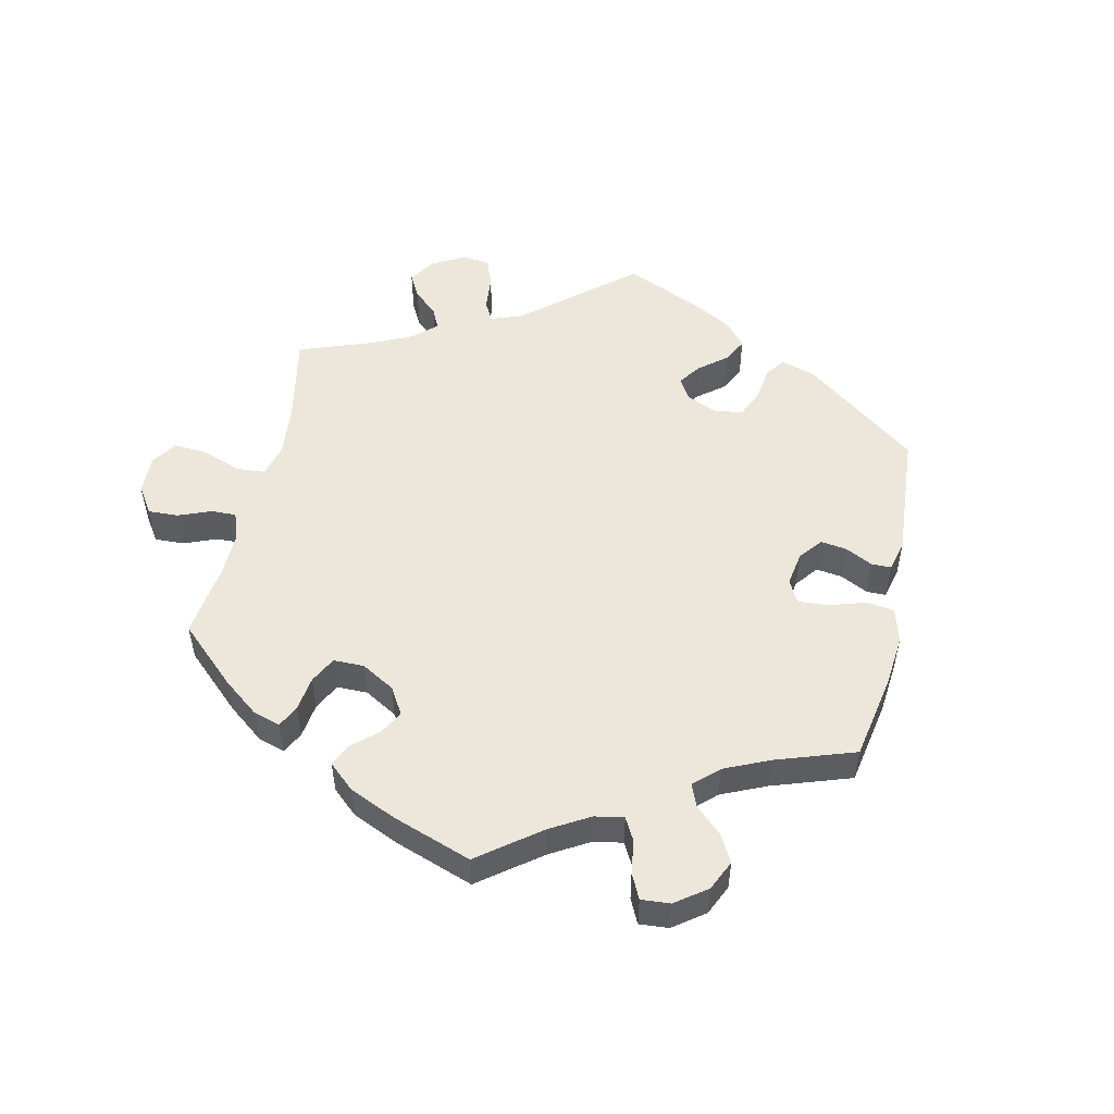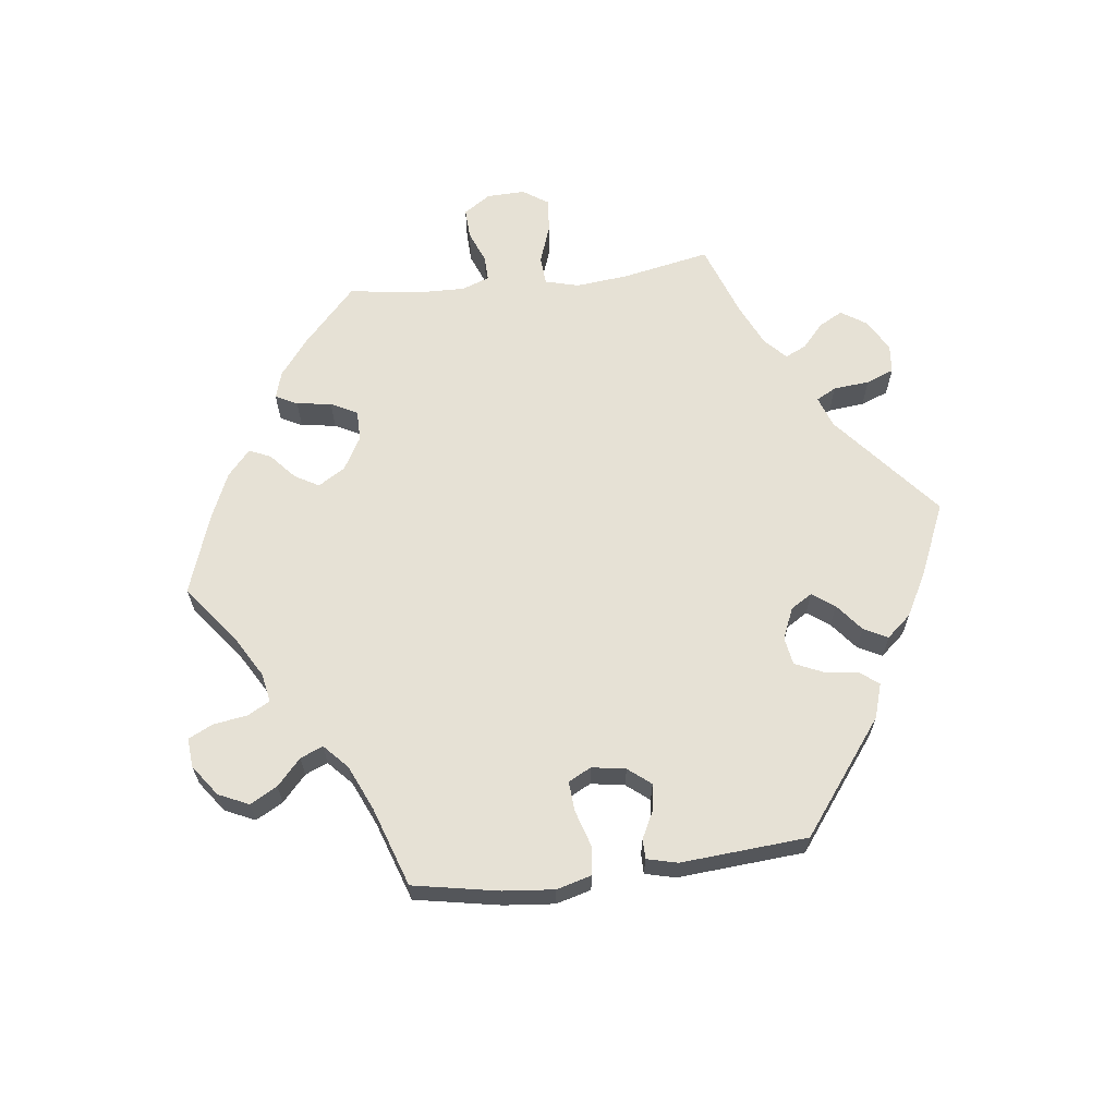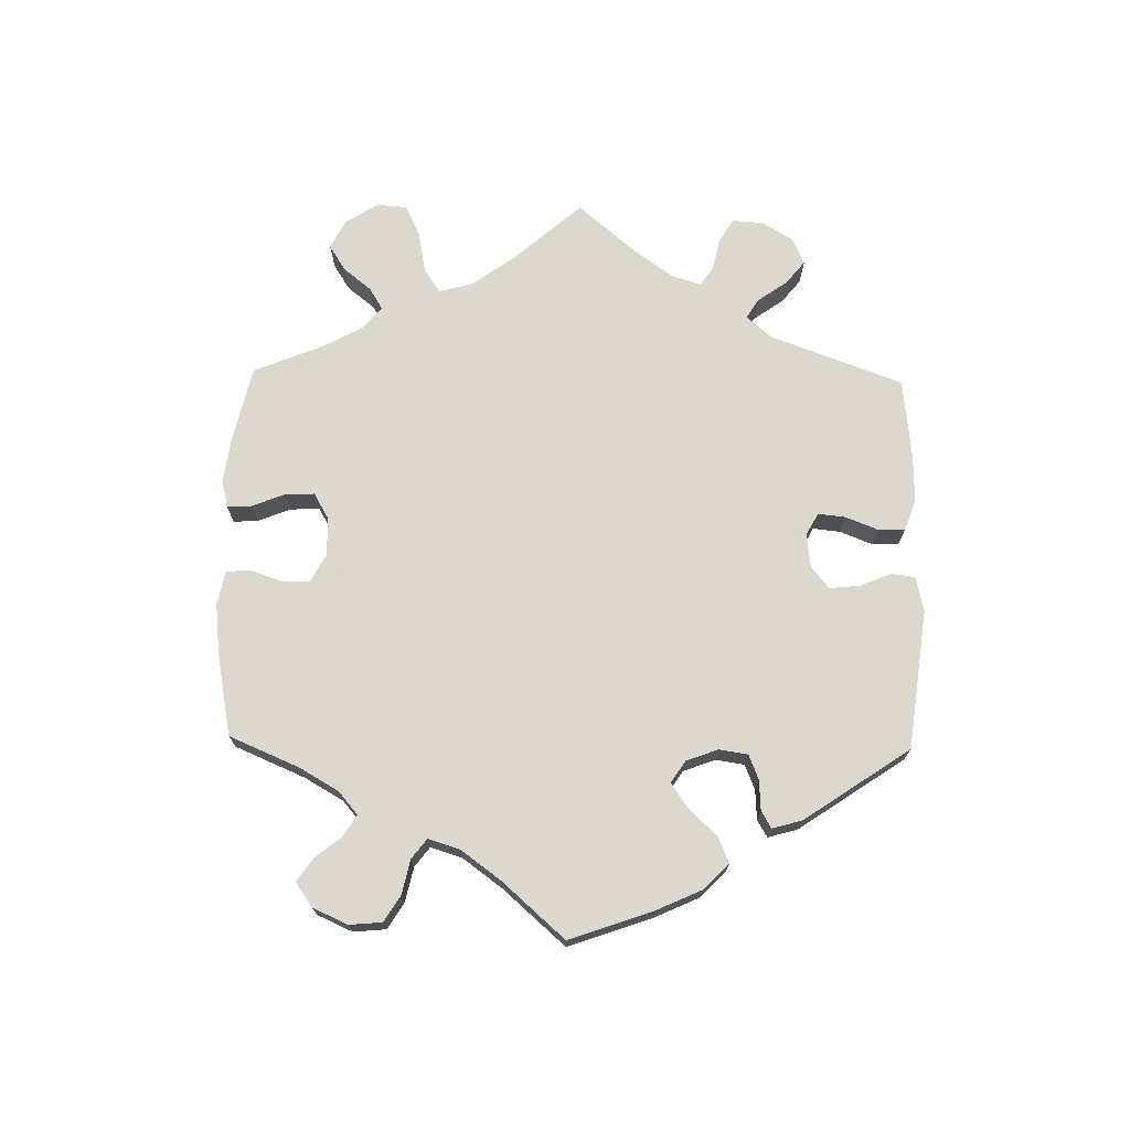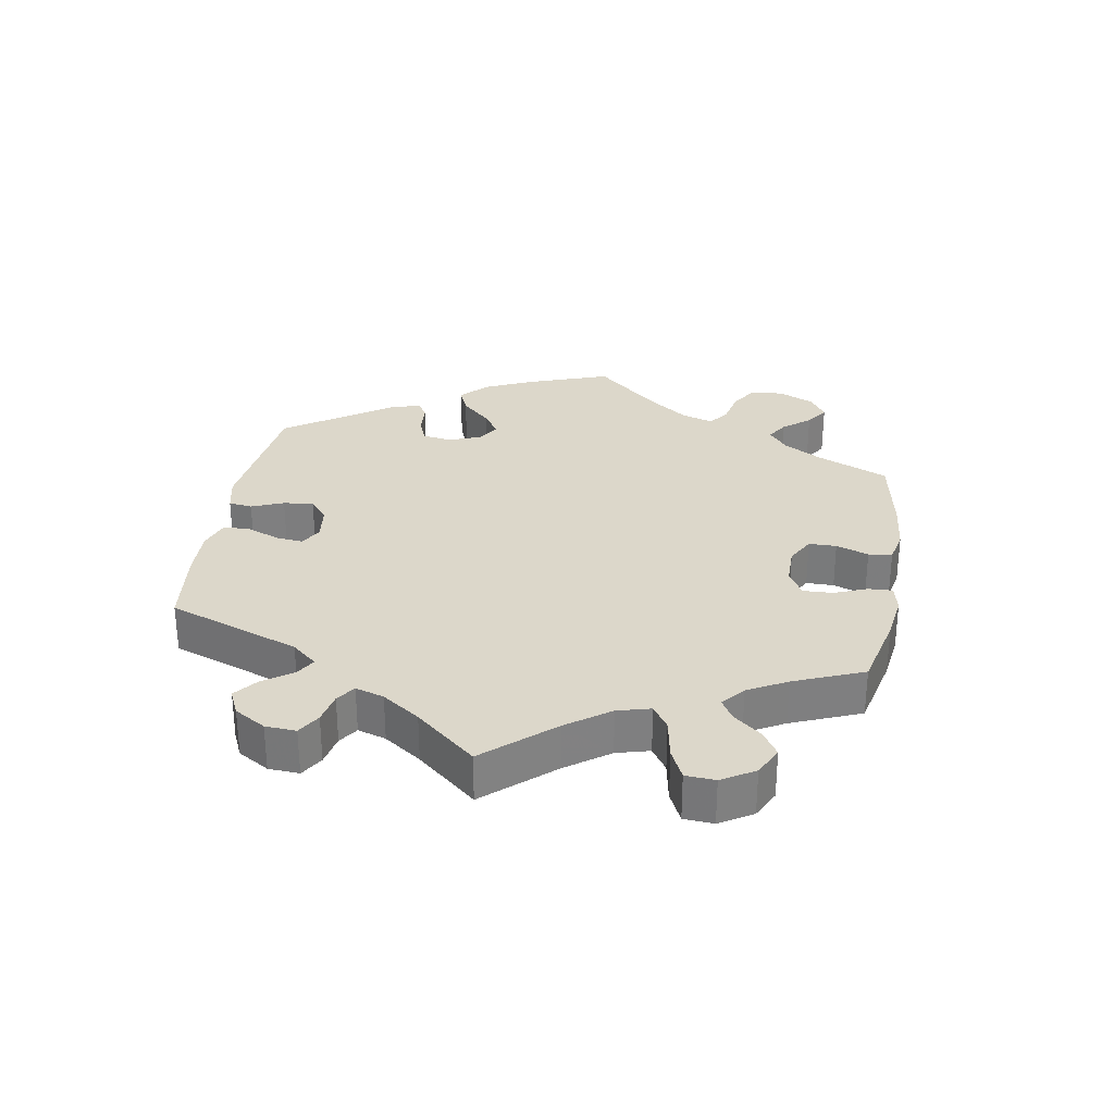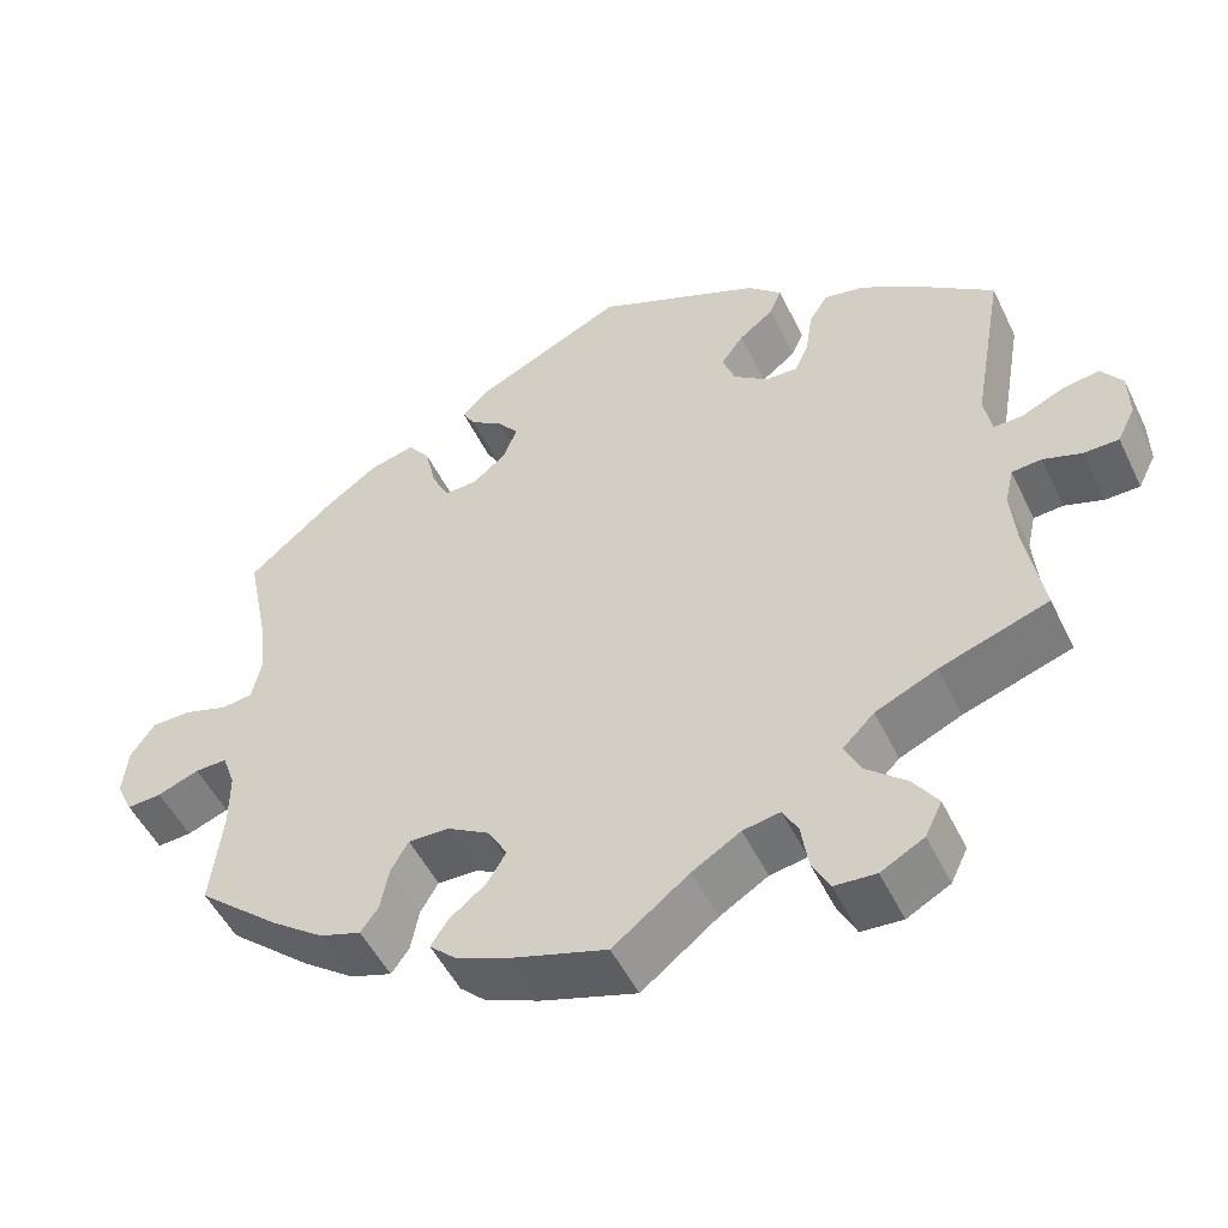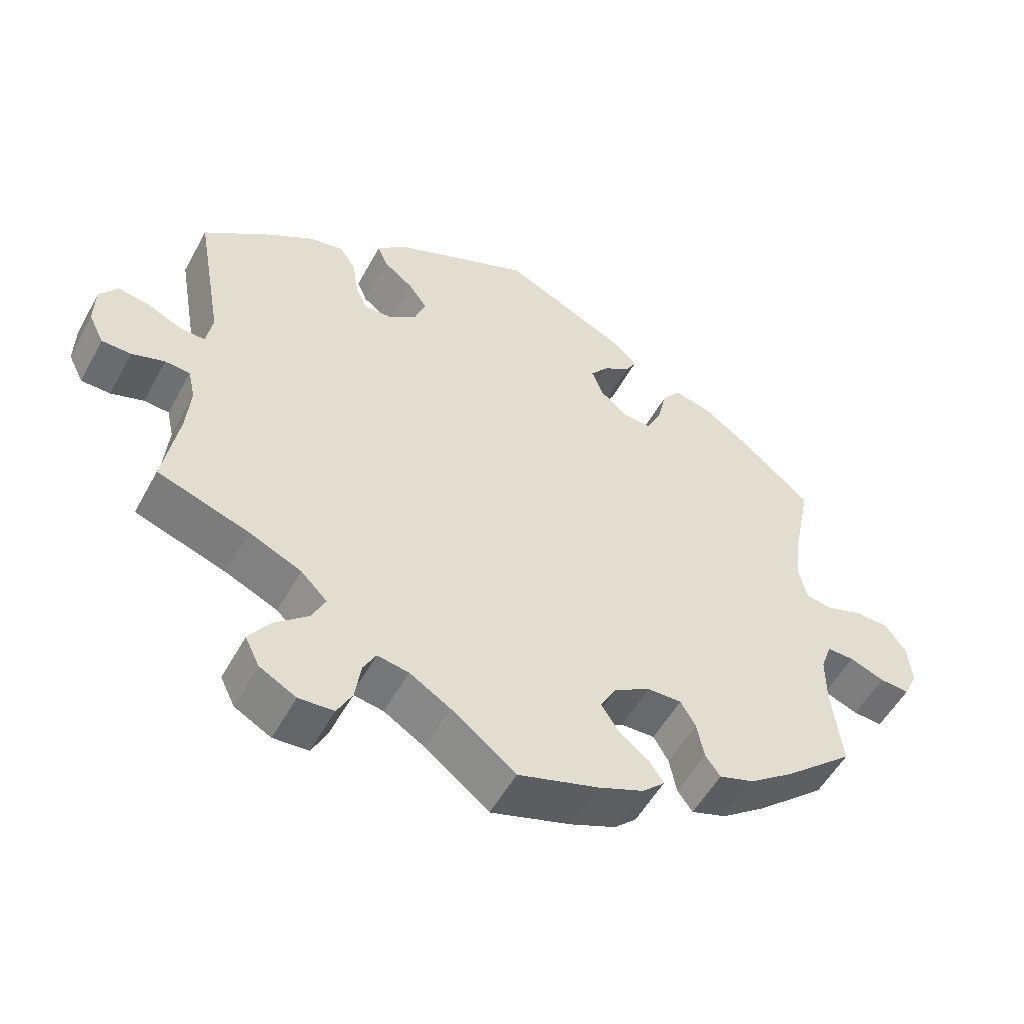
<metadata>
{"format":"obj","ext":"obj","renderer":"f3d","projection":"perspective","resolution":1024,"background":"white","views":[{"elev":52.4,"azim":-107.6,"up":"+Y"},{"elev":64.3,"azim":-37.1,"up":"+Y"},{"elev":72.4,"azim":-58.9,"up":"+Y"},{"elev":30.5,"azim":129.6,"up":"+Y"},{"elev":-50.5,"azim":25.2,"up":"+Z"},{"elev":-53.2,"azim":151.9,"up":"+Z"}]}
</metadata>
<code>
v 0.195 0.07 0.495
v 0.235 0.07 0.458
v 0.221 0.07 0.425
v 0.18 0.07 0.393
v 0.153 0.07 0.356
v 0.168 0.07 0.316
v 0.209 0.07 0.285
v 0.247 0.07 0.284
v 0.264 0.07 0.322
v 0.272 0.07 0.375
v 0.294 0.07 0.409
v 0.342 0.07 0.4
v 0.404 0.07 0.362
v 0.501 0.07 0.29
v 0.464 0.07 0.08
v 0.473 0.07 0.031
v 0.507 0.07 0.032
v 0.557 0.07 0.055
v 0.601 0.07 0.062
v 0.626 0.07 0.027
v 0.627 0.07 -0.028
v 0.606 0.07 -0.07
v 0.565 0.07 -0.071
v 0.519 0.07 -0.056
v 0.484 0.07 -0.059
v 0.474 0.07 -0.103
v 0.48 0.07 -0.172
v 0.501 0.07 -0.289
v 0.373 0.07 -0.333
v 0.3 0.07 -0.366
v 0.263 0.07 -0.403
v 0.282 0.07 -0.442
v 0.33 0.07 -0.483
v 0.359 0.07 -0.525
v 0.339 0.07 -0.566
v 0.288 0.07 -0.594
v 0.239 0.07 -0.591
v 0.218 0.07 -0.551
v 0.21 0.07 -0.498
v 0.192 0.07 -0.465
v 0.148 0.07 -0.473
v 0.091 0.07 -0.508
v 0.001 0.07 -0.578
v -0.111 0.07 -0.544
v -0.175 0.07 -0.518
v -0.206 0.07 -0.489
v -0.186 0.07 -0.458
v -0.144 0.07 -0.425
v -0.12 0.07 -0.387
v -0.143 0.07 -0.347
v -0.193 0.07 -0.318
v -0.241 0.07 -0.317
v -0.262 0.07 -0.353
v -0.272 0.07 -0.404
v -0.293 0.07 -0.433
v -0.342 0.07 -0.417
v -0.404 0.07 -0.372
v -0.501 0.07 -0.289
v -0.487 0.07 -0.174
v -0.487 0.07 -0.106
v -0.502 0.07 -0.064
v -0.54 0.07 -0.065
v -0.589 0.07 -0.084
v -0.63 0.07 -0.087
v -0.649 0.07 -0.047
v -0.643 0.07 0.011
v -0.614 0.07 0.052
v -0.567 0.07 0.053
v -0.516 0.07 0.037
v -0.479 0.07 0.042
v -0.468 0.07 0.091
v -0.476 0.07 0.165
v -0.501 0.07 0.289
v -0.401 0.07 0.375
v -0.338 0.07 0.42
v -0.285 0.07 0.434
v -0.259 0.07 0.4
v -0.246 0.07 0.343
v -0.226 0.07 0.302
v -0.187 0.07 0.304
v -0.147 0.07 0.337
v -0.131 0.07 0.378
v -0.156 0.07 0.41
v -0.194 0.07 0.435
v -0.209 0.07 0.461
v -0.175 0.07 0.494
v -0.001 0.07 0.578
v 0.195 0 0.495
v 0.235 0 0.458
v 0.221 0 0.425
v 0.18 0 0.393
v 0.153 0 0.356
v 0.168 0 0.316
v 0.209 0 0.285
v 0.247 0 0.284
v 0.264 0 0.322
v 0.272 0 0.375
v 0.294 0 0.409
v 0.342 0 0.4
v 0.404 0 0.362
v 0.501 0 0.29
v 0.464 0 0.08
v 0.473 0 0.031
v 0.507 0 0.032
v 0.557 0 0.055
v 0.601 0 0.062
v 0.626 0 0.027
v 0.627 0 -0.028
v 0.606 0 -0.07
v 0.565 0 -0.071
v 0.519 0 -0.056
v 0.484 0 -0.059
v 0.474 0 -0.103
v 0.48 0 -0.172
v 0.501 0 -0.289
v 0.373 0 -0.333
v 0.3 0 -0.366
v 0.263 0 -0.403
v 0.282 0 -0.442
v 0.33 0 -0.483
v 0.359 0 -0.525
v 0.339 0 -0.566
v 0.288 0 -0.594
v 0.239 0 -0.591
v 0.218 0 -0.551
v 0.21 0 -0.498
v 0.192 0 -0.465
v 0.148 0 -0.473
v 0.091 0 -0.508
v 0.001 0 -0.578
v -0.111 0 -0.544
v -0.175 0 -0.518
v -0.206 0 -0.489
v -0.186 0 -0.458
v -0.144 0 -0.425
v -0.12 0 -0.387
v -0.143 0 -0.347
v -0.193 0 -0.318
v -0.241 0 -0.317
v -0.262 0 -0.353
v -0.272 0 -0.404
v -0.293 0 -0.433
v -0.342 0 -0.417
v -0.404 0 -0.372
v -0.501 0 -0.289
v -0.487 0 -0.174
v -0.487 0 -0.106
v -0.502 0 -0.064
v -0.54 0 -0.065
v -0.589 0 -0.084
v -0.63 0 -0.087
v -0.649 0 -0.047
v -0.643 0 0.011
v -0.614 0 0.052
v -0.567 0 0.053
v -0.516 0 0.037
v -0.479 0 0.042
v -0.468 0 0.091
v -0.476 0 0.165
v -0.501 0 0.289
v -0.401 0 0.375
v -0.338 0 0.42
v -0.285 0 0.434
v -0.259 0 0.4
v -0.246 0 0.343
v -0.226 0 0.302
v -0.187 0 0.304
v -0.147 0 0.337
v -0.131 0 0.378
v -0.156 0 0.41
v -0.194 0 0.435
v -0.209 0 0.461
v -0.175 0 0.494
v -0.001 0 0.578
f 83 84 85 86
f 82 83 86 87
f 81 82 87 1
f 75 76 77 78
f 75 78 79
f 72 73 74 75
f 71 72 75 79
f 70 71 79 80
f 66 67 68 69
f 66 69 70
f 65 66 70
f 62 63 64 65
f 61 62 65 70
f 60 61 70 80
f 56 57 58 59
f 53 54 55 56
f 52 53 56 59
f 51 52 59 60
f 45 46 47 48
f 45 48 49
f 42 43 44 45
f 41 42 45 49
f 40 41 49 50
f 36 37 38 39
f 36 39 40
f 35 36 40
f 32 33 34 35
f 31 32 35 40
f 30 31 40 50
f 27 28 29
f 26 27 29 30
f 25 26 30 50
f 21 22 23 24
f 21 24 25
f 20 21 25
f 17 18 19 20
f 16 17 20 25
f 15 16 25 50
f 9 10 11 12
f 8 9 12 13
f 1 2 3 4
f 1 4 5
f 81 1 5
f 80 81 5 6
f 60 80 6 7
f 51 60 7 8
f 14 15 50 51
f 8 13 14 51
f 173 172 171 170
f 174 173 170 169
f 88 174 169 168
f 165 164 163 162
f 166 165 162
f 162 161 160 159
f 166 162 159 158
f 167 166 158 157
f 156 155 154 153
f 157 156 153
f 157 153 152
f 152 151 150 149
f 157 152 149 148
f 167 157 148 147
f 146 145 144 143
f 143 142 141 140
f 146 143 140 139
f 147 146 139 138
f 135 134 133 132
f 136 135 132
f 132 131 130 129
f 136 132 129 128
f 137 136 128 127
f 126 125 124 123
f 127 126 123
f 127 123 122
f 122 121 120 119
f 127 122 119 118
f 137 127 118 117
f 116 115 114
f 117 116 114 113
f 137 117 113 112
f 111 110 109 108
f 112 111 108
f 112 108 107
f 107 106 105 104
f 112 107 104 103
f 137 112 103 102
f 99 98 97 96
f 100 99 96 95
f 91 90 89 88
f 92 91 88
f 92 88 168
f 93 92 168 167
f 94 93 167 147
f 95 94 147 138
f 138 137 102 101
f 138 101 100 95
f 1 88 89 2
f 2 89 90 3
f 3 90 91 4
f 4 91 92 5
f 5 92 93 6
f 6 93 94 7
f 7 94 95 8
f 8 95 96 9
f 9 96 97 10
f 10 97 98 11
f 11 98 99 12
f 12 99 100 13
f 13 100 101 14
f 14 101 102 15
f 15 102 103 16
f 16 103 104 17
f 17 104 105 18
f 18 105 106 19
f 19 106 107 20
f 20 107 108 21
f 21 108 109 22
f 22 109 110 23
f 23 110 111 24
f 24 111 112 25
f 25 112 113 26
f 26 113 114 27
f 27 114 115 28
f 28 115 116 29
f 29 116 117 30
f 30 117 118 31
f 31 118 119 32
f 32 119 120 33
f 33 120 121 34
f 34 121 122 35
f 35 122 123 36
f 36 123 124 37
f 37 124 125 38
f 38 125 126 39
f 39 126 127 40
f 40 127 128 41
f 41 128 129 42
f 42 129 130 43
f 43 130 131 44
f 44 131 132 45
f 45 132 133 46
f 46 133 134 47
f 47 134 135 48
f 48 135 136 49
f 49 136 137 50
f 50 137 138 51
f 51 138 139 52
f 52 139 140 53
f 53 140 141 54
f 54 141 142 55
f 55 142 143 56
f 56 143 144 57
f 57 144 145 58
f 58 145 146 59
f 59 146 147 60
f 60 147 148 61
f 61 148 149 62
f 62 149 150 63
f 63 150 151 64
f 64 151 152 65
f 65 152 153 66
f 66 153 154 67
f 67 154 155 68
f 68 155 156 69
f 69 156 157 70
f 70 157 158 71
f 71 158 159 72
f 72 159 160 73
f 73 160 161 74
f 74 161 162 75
f 75 162 163 76
f 76 163 164 77
f 77 164 165 78
f 78 165 166 79
f 79 166 167 80
f 80 167 168 81
f 81 168 169 82
f 82 169 170 83
f 83 170 171 84
f 84 171 172 85
f 85 172 173 86
f 86 173 174 87
f 87 174 88 1

</code>
